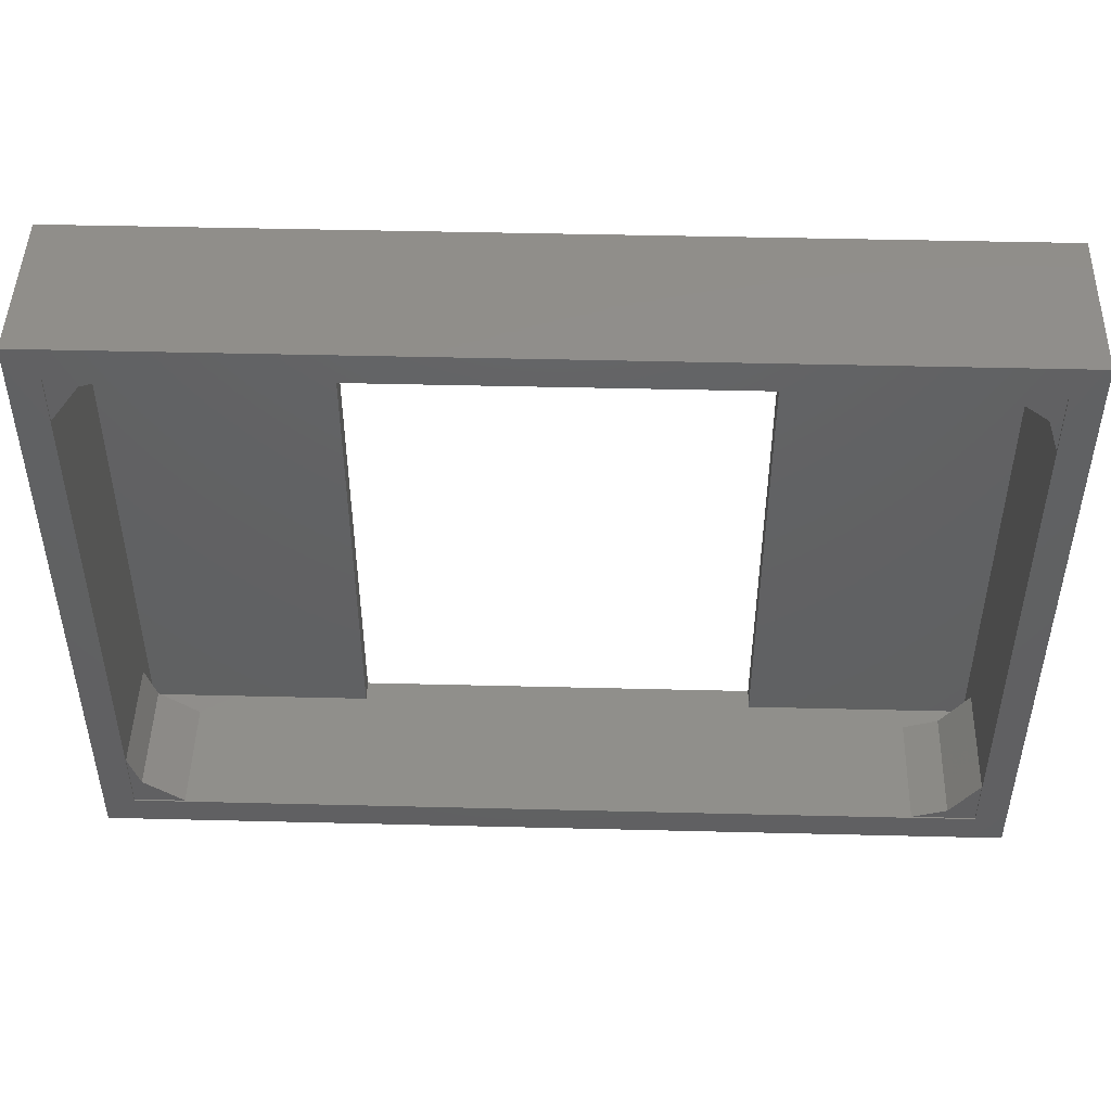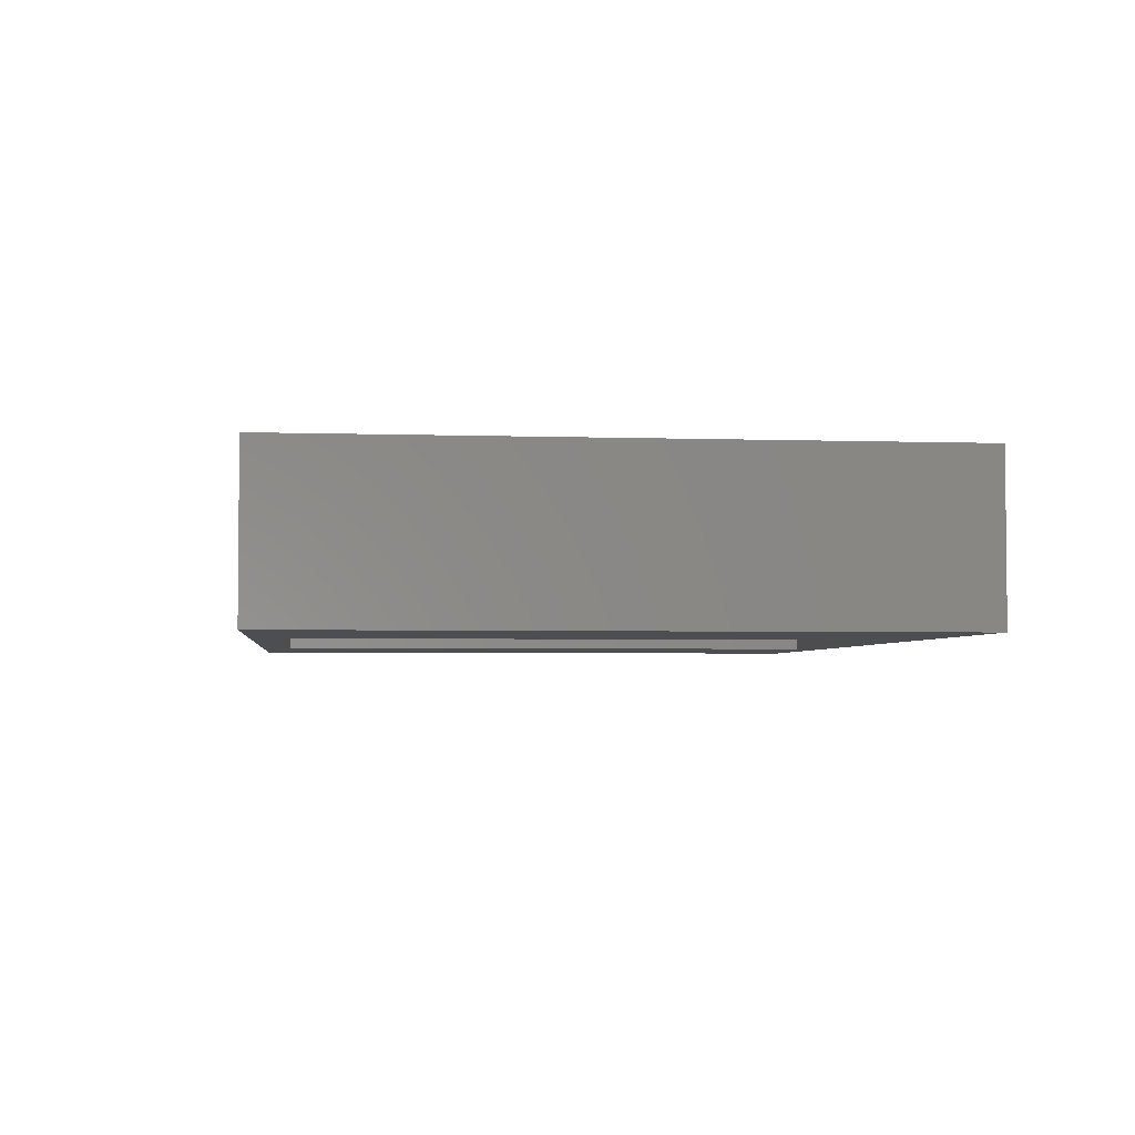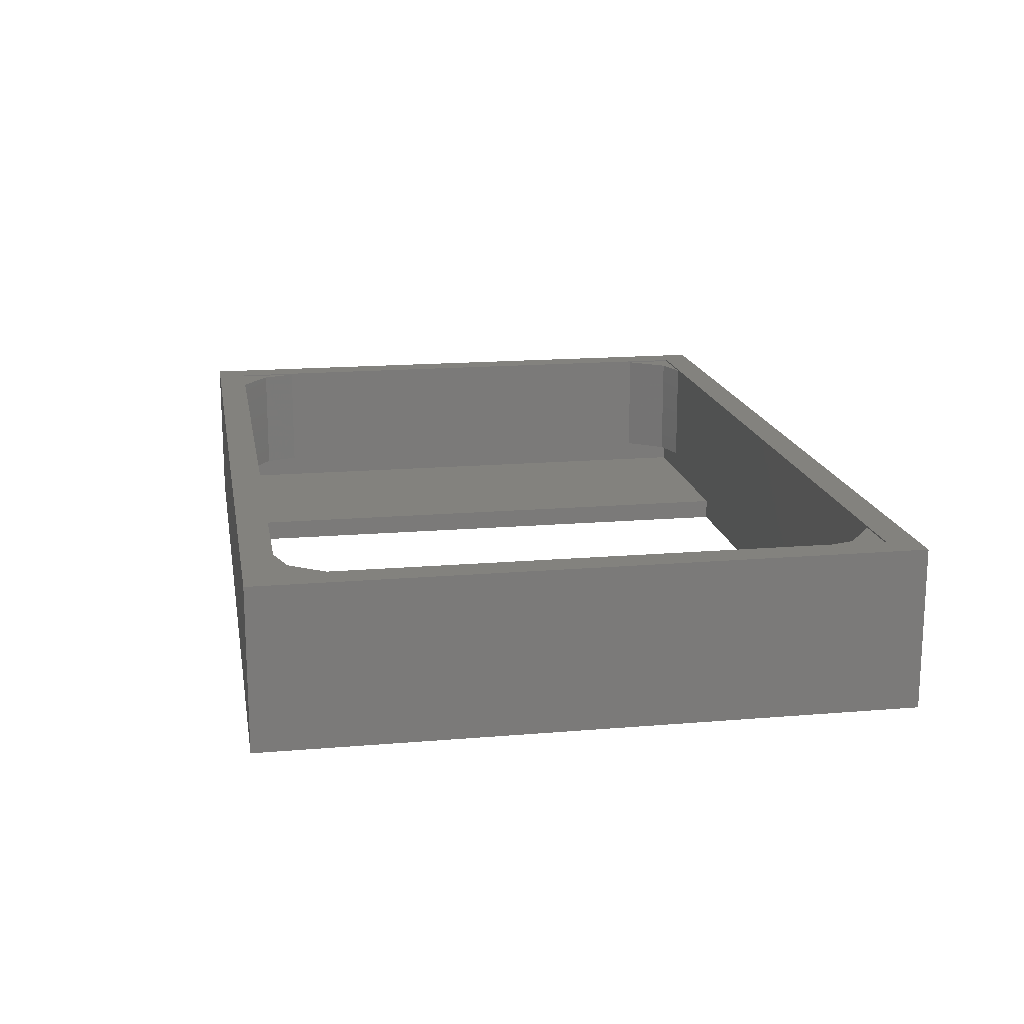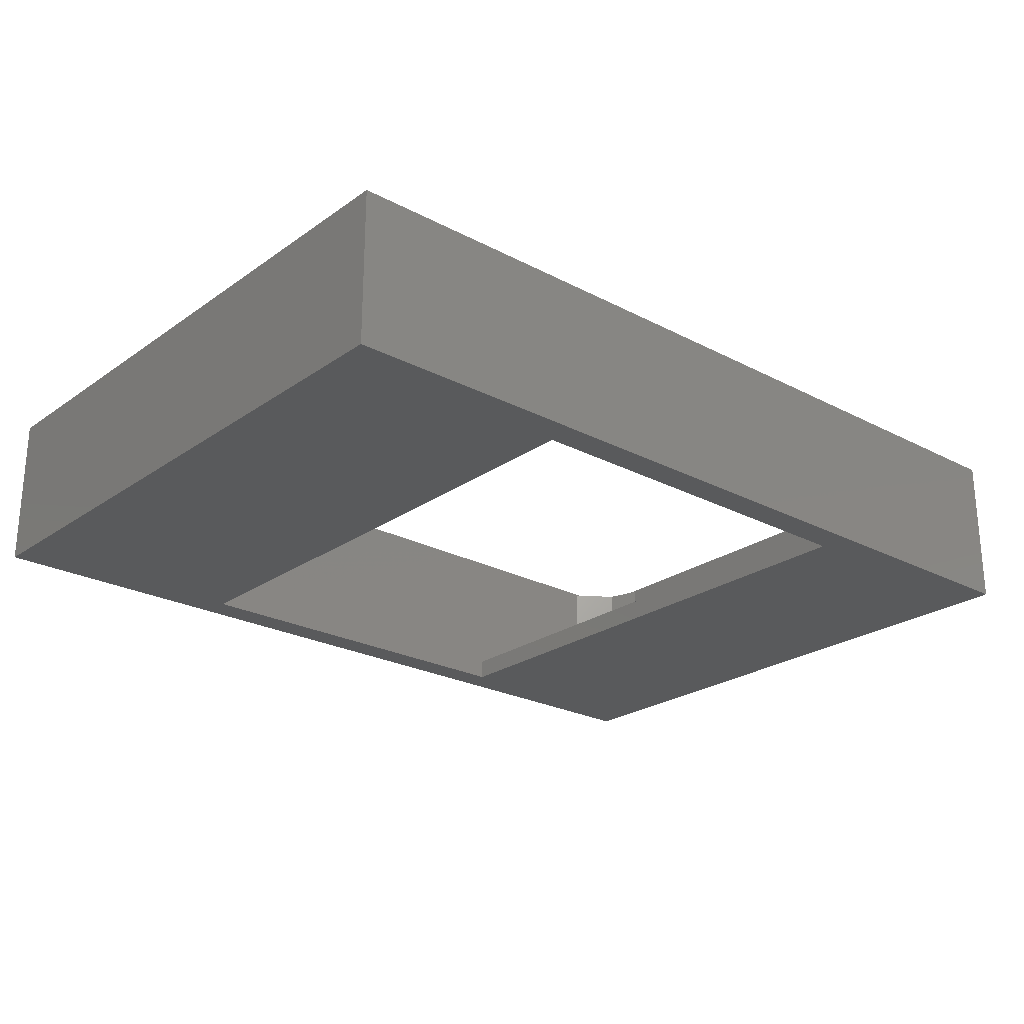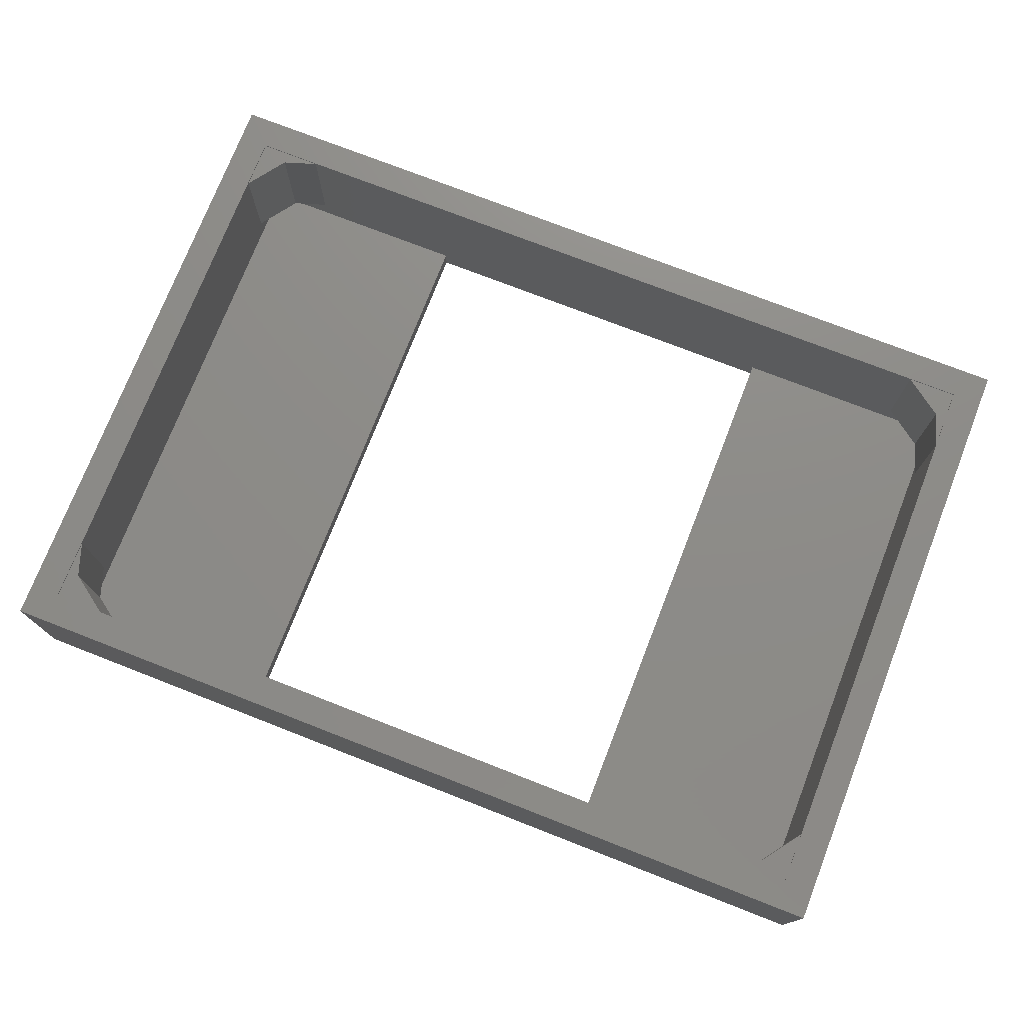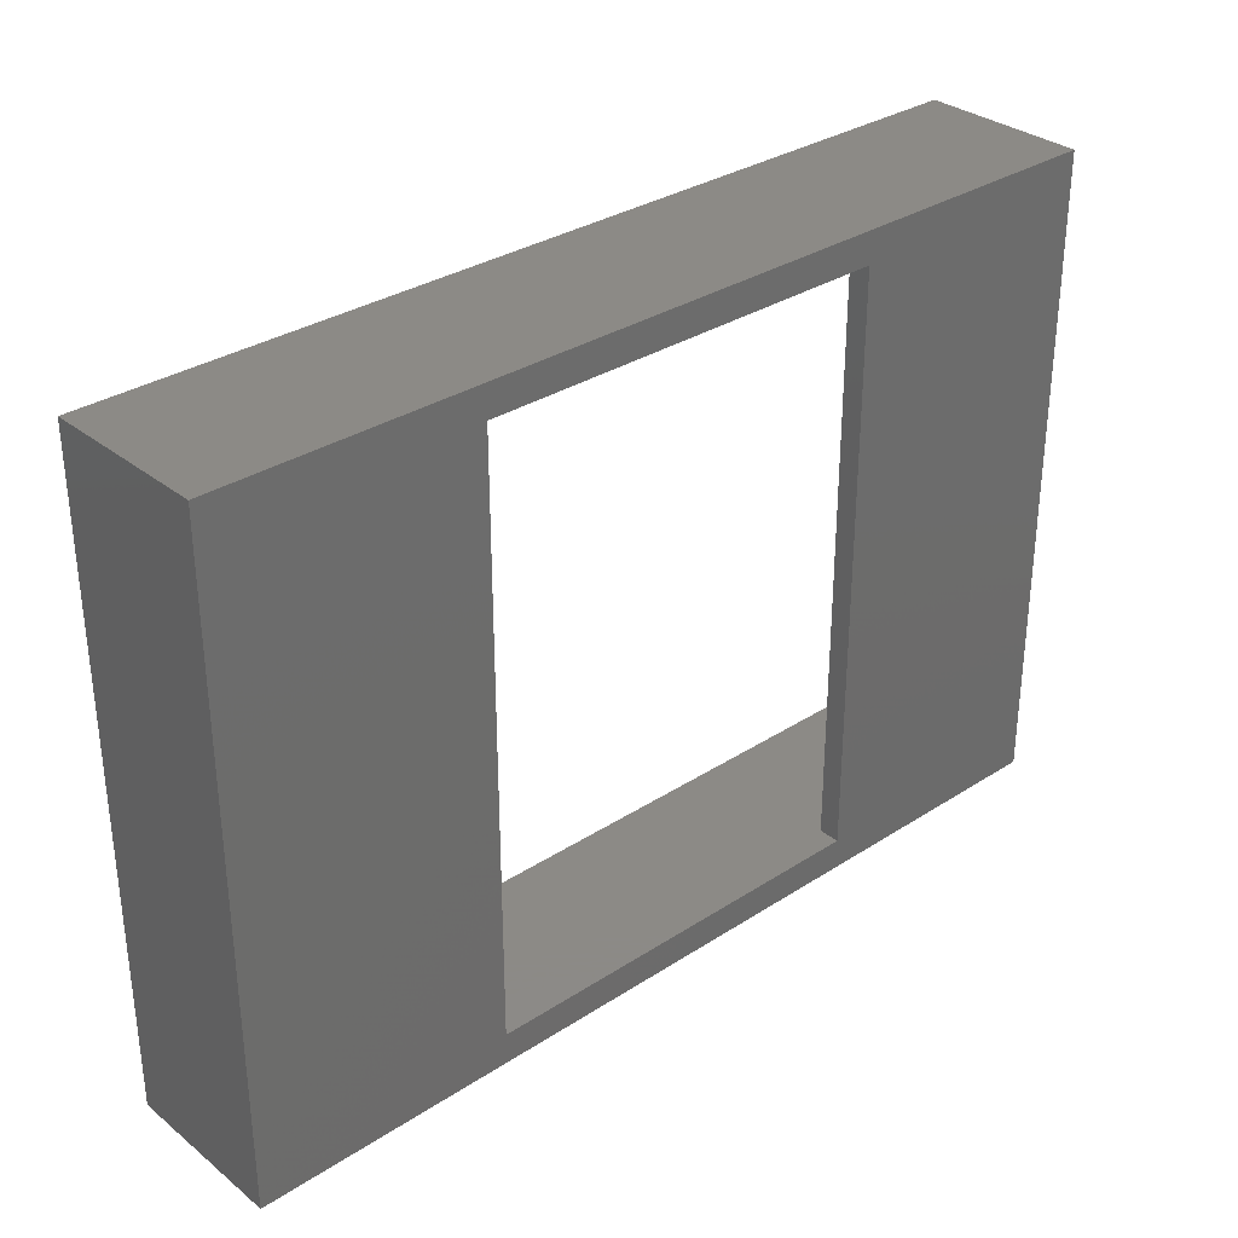
<metadata>
{"format":"stl","ext":"stl","renderer":"f3d","projection":"perspective","resolution":1024,"background":"white","views":[{"elev":47.1,"azim":1.6,"up":"+Y"},{"elev":-3.5,"azim":-96.6,"up":"+Z"},{"elev":16.6,"azim":-99.8,"up":"+Z"},{"elev":-24.1,"azim":-41.0,"up":"+Z"},{"elev":75.1,"azim":-158.7,"up":"+Z"},{"elev":32.1,"azim":137.8,"up":"+Y"}]}
</metadata>
<code>
# stl→obj: 56 verts, 112 faces
v -15.43 -9.763 2.15
v -15.85 -10.85 2.15
v -13.93 -10.85 2.15
v -15.85 -8.462 2.15
v -15.85 -10.85 -2.15
v -15.43 -9.763 -2.15
v -13.93 -10.85 -2.15
v -15.85 -8.462 -2.15
v 14.76 -10.43 2.15
v 15.85 -10.85 2.15
v 15.85 -8.931 2.15
v 13.46 -10.85 2.15
v 15.85 -10.85 -2.15
v 14.76 -10.43 -2.15
v 15.85 -8.931 -2.15
v 13.46 -10.85 -2.15
v -15.85 10.85 2.15
v -14.76 10.43 2.15
v -13.46 10.85 2.15
v -15.85 8.931 2.15
v -14.76 10.43 -2.15
v -15.85 10.85 -2.15
v -13.46 10.85 -2.15
v -15.85 8.931 -2.15
v 15.85 10.85 2.15
v 15.43 9.763 2.15
v 15.85 8.462 2.15
v 13.93 10.85 2.15
v 15.43 9.763 -2.15
v 15.85 10.85 -2.15
v 15.85 8.462 -2.15
v 13.93 10.85 -2.15
v -15.85 10.85 2.2
v -15.85 -10.85 2.2
v -15.85 10.85 -3
v -15.85 -10.85 -3
v 15.85 10.85 -3
v 15.85 -10.85 -3
v 15.85 10.85 2.2
v 15.85 -10.85 2.2
v -7.5 10.85 -3.8
v 7.5 10.85 -3
v -7.5 10.85 -3
v 7.5 10.85 -3.8
v -7.5 -10.85 -3
v 7.5 -10.85 -3
v 7.5 -10.85 -3.8
v -7.5 -10.85 -3.8
v -17 -12 -3.8
v -17 12 2.2
v -17 12 -3.8
v -17 -12 2.2
v 17 12 2.2
v 17 -12 2.2
v 17 12 -3.8
v 17 -12 -3.8
f 1 2 3
f 2 1 4
f 5 6 7
f 6 5 8
f 1 8 4
f 8 1 6
f 7 1 3
f 1 7 6
f 9 10 11
f 10 9 12
f 13 14 15
f 14 13 16
f 14 12 9
f 12 14 16
f 14 11 15
f 11 14 9
f 17 18 19
f 18 17 20
f 21 22 23
f 22 21 24
f 21 19 18
f 19 21 23
f 20 21 18
f 21 20 24
f 25 26 27
f 26 25 28
f 29 30 31
f 30 29 32
f 31 26 29
f 26 31 27
f 32 26 28
f 26 32 29
f 33 20 17
f 20 4 24
f 33 4 20
f 34 4 33
f 4 34 2
f 24 35 22
f 8 24 4
f 24 8 35
f 36 8 5
f 8 36 35
f 37 31 30
f 31 15 27
f 38 31 37
f 31 38 15
f 15 38 13
f 27 39 25
f 11 27 15
f 11 39 27
f 40 11 10
f 11 40 39
f 41 42 43
f 42 41 44
f 35 23 22
f 42 23 43
f 23 35 43
f 23 42 32
f 37 32 42
f 32 37 30
f 23 28 19
f 28 23 32
f 19 33 17
f 33 19 39
f 28 39 19
f 39 28 25
f 35 45 43
f 45 35 36
f 42 38 37
f 38 42 46
f 47 45 46
f 45 47 48
f 38 16 13
f 45 16 46
f 16 38 46
f 16 45 7
f 36 7 45
f 7 36 5
f 16 3 12
f 3 16 7
f 12 40 10
f 40 12 34
f 3 34 12
f 34 3 2
f 49 50 51
f 50 49 52
f 53 39 54
f 53 33 39
f 33 50 34
f 50 33 53
f 40 54 39
f 34 54 40
f 34 52 54
f 52 34 50
f 54 55 53
f 55 54 56
f 56 47 55
f 56 48 47
f 48 49 41
f 49 48 56
f 44 55 47
f 41 55 44
f 41 51 55
f 51 41 49
f 49 54 52
f 54 49 56
f 55 50 53
f 50 55 51
f 45 41 43
f 41 45 48
f 47 42 44
f 42 47 46

</code>
